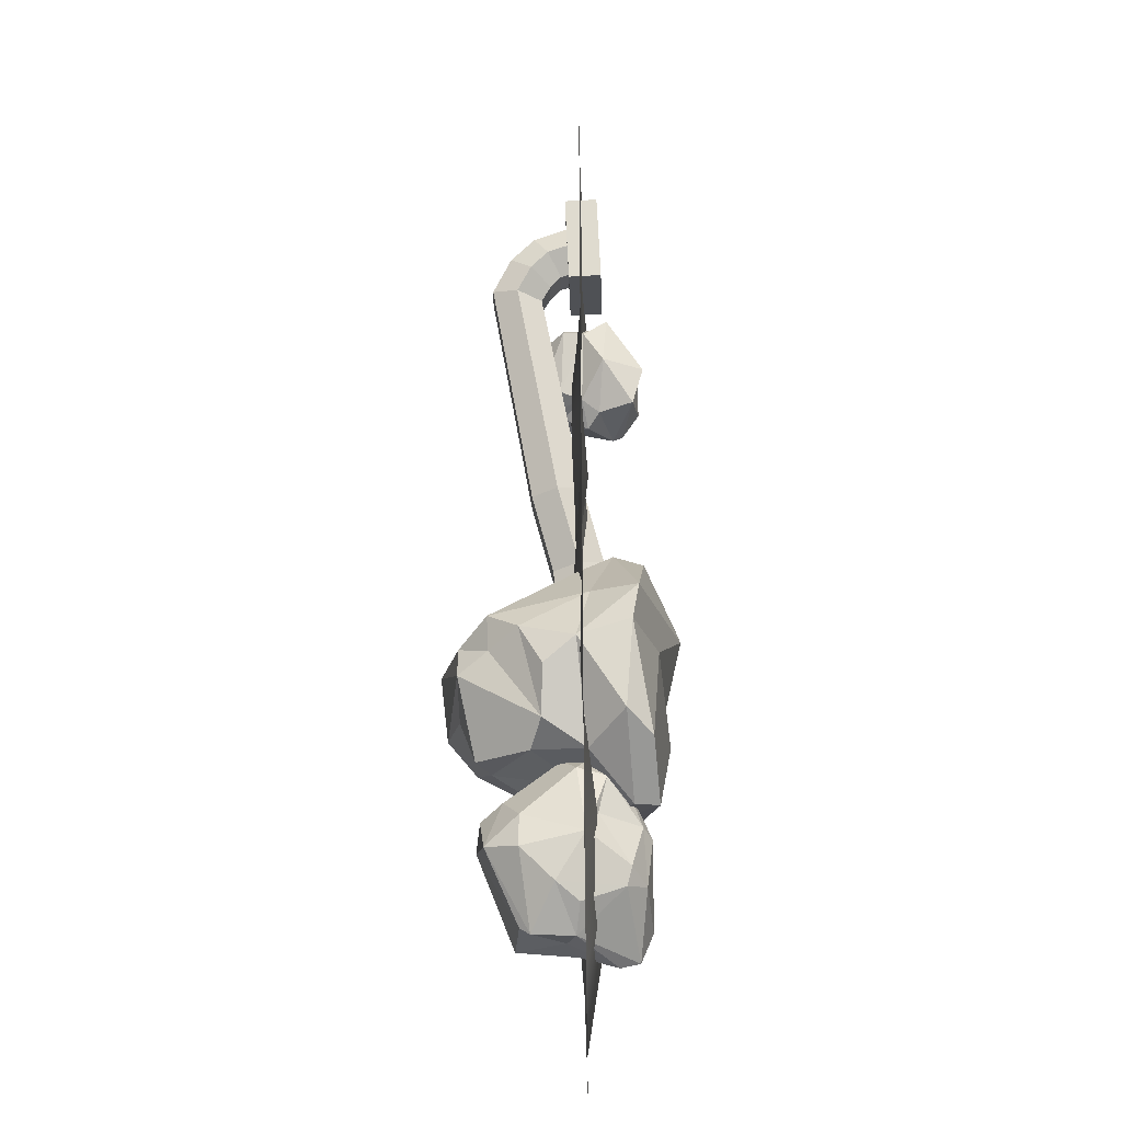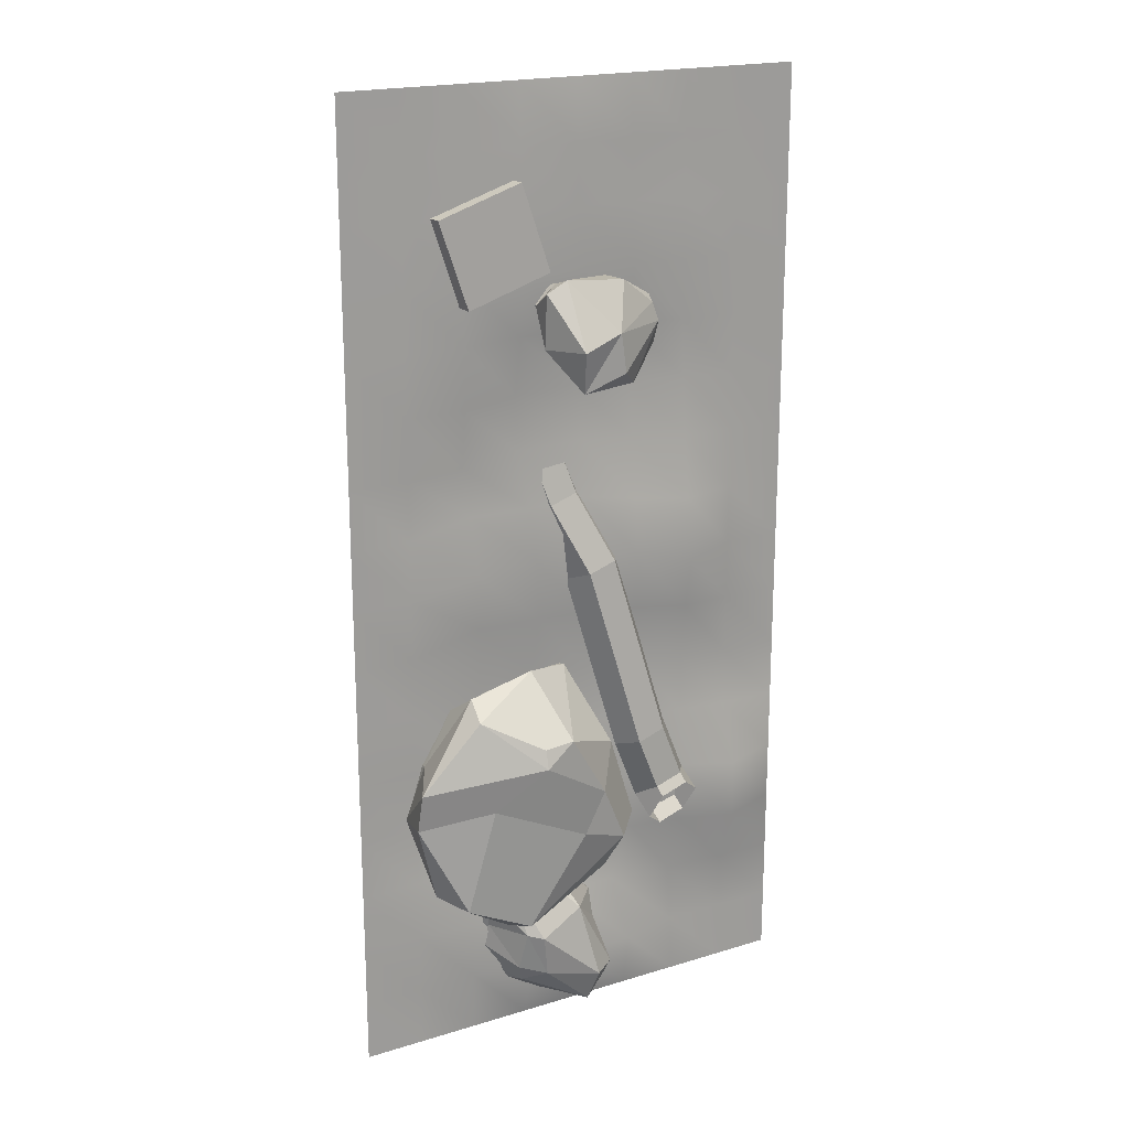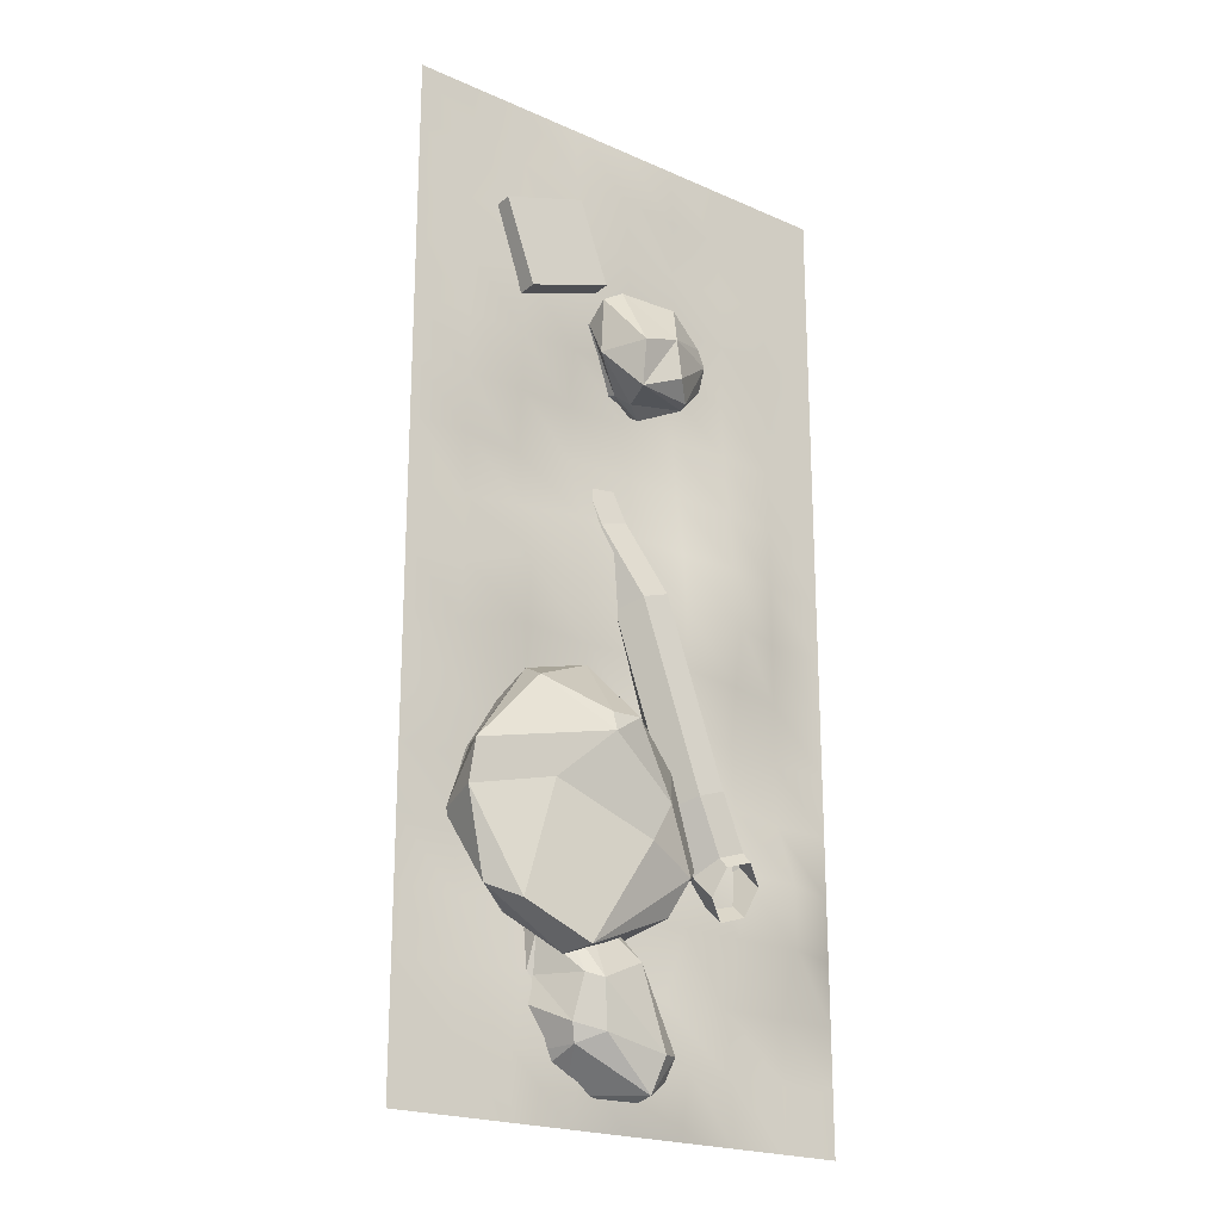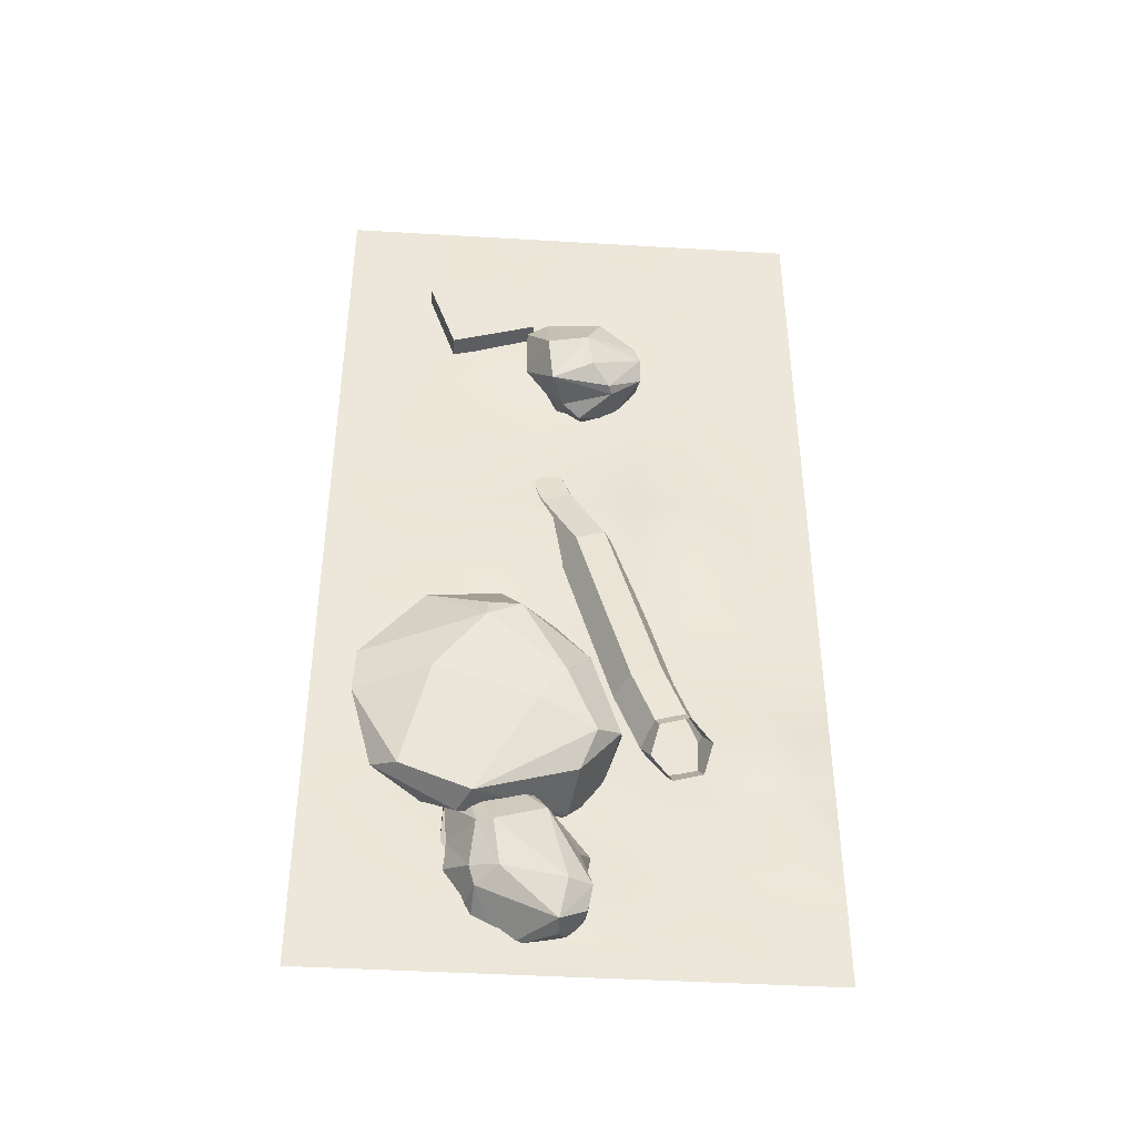
<metadata>
{"format":"obj","ext":"obj","renderer":"f3d","projection":"perspective","resolution":1024,"background":"white","views":[{"elev":-38.1,"azim":-89.1,"up":"+Z"},{"elev":19.6,"azim":-29.6,"up":"+Z"},{"elev":-21.2,"azim":-38.2,"up":"+Z"},{"elev":-42.3,"azim":-4.1,"up":"+Z"}]}
</metadata>
<code>
o 12_8_Cube.055
v -68.54 2.109 -582.4
v 4.043 61.03 -403.5
v -86.08 -95.82 -427.9
v -171 91.16 -455.3
v -100.2 102.5 -574.5
v -158.7 89.98 -487.3
v -69.83 88.37 -569.7
v -12.33 135.9 -466.2
v -141.5 -3.689 -586
v -83.4 44.91 -375.6
v -201.3 6.45 -499.8
v -82.8 119.5 -518.3
v -164 -64.23 -586.8
v -39.71 142.8 -436.4
v -136 -72.42 -474.8
v -7.857 -77.34 -478.1
v -13.07 2.092 -359.5
v -188.8 37.7 -522.4
v -189.6 -39.13 -573
v -184.3 -6.518 -437.3
v -141.8 119.6 -503.9
v 45.97 -44.44 -527
v -89.52 95.06 -402.2
v 21.62 -67.98 -541.6
v 4.7 73.9 -494.3
v -212.2 -46.15 -489.1
v 28.16 19.04 -556.8
v -5.85 105.8 -530.9
v -43.08 -1.134 -363.5
v -140.7 -30.09 -362.1
v -71.09 -30.55 -344.2
v -186.5 60.85 -478.4
v -107.7 -45.92 -625.5
v 49.51 -14.75 -507.6
v 30.19 -2.875 -458.3
v -35.43 -84.64 -518.8
v -209.9 -52.92 -447.8
v -52.1 -87.07 -406.7
v -136.7 119.7 -470.4
v -30.42 74.83 -375
v -12.22 75.32 -387.8
v -0.2174 46.52 -548.9
v -161.5 39.12 -564.1
v -121.6 50.17 -574.7
v -17.44 135.4 -497.7
v -85.79 -89.63 -408.4
v -93.78 -70.59 -618.9
v 17.52 -46.49 -437.7
v 21.13 34.2 -495.9
v 5.882 -53.69 -578.3
v -1.912 2.49 -590.6
v -148 3.812 -385.3
v -145.9 -59.87 -377.2
v -17.29 23.04 -27.2
v -24.77 36.89 -2.398
v 27.11 45.76 34.31
v -49.73 -28.88 50.82
v 16.45 42.76 -33.67
v 54.67 46 -1.027
v -28.15 -31.53 63.31
v -8.696 -19.93 -50.63
v 15.35 21.66 -38.89
v 32.16 -39.78 59.58
v -27.3 39.87 34.2
v 48.56 16.43 -30.33
v 70.91 -32.13 30.97
v 77.21 -33.8 11.42
v 33 -1.776 57.07
v 74.96 3.405 -0.686
v 26.98 54.22 -21.51
v -22.62 -57.35 -48.1
v -30.41 -10.11 55.37
v 77.23 -14.26 35.61
v -50.89 19.93 33.66
v -49.36 -24.37 -6.211
v 77.22 -24.69 -12.71
v 21.27 -64.57 -30.04
v 40.59 -46.38 -45.78
v -27.89 -69.48 -3.374
v 22.06 52.17 18.07
v 15.31 -64.66 11.56
v -32.33 20.21 51.8
v -13.53 -0.5491 -35.35
v 54.49 27.94 33.01
v 10.15 -7.203 -58.62
v -47.68 -2.47 34.02
v 43.66 -35.54 -48
v -61.25 60.59 -728
v -2.591 88.27 -621.1
v -120.5 7.366 -593.2
v -12.77 65.7 -727.5
v 17.48 -48.21 -702
v -105.3 27.26 -703.5
v -64.22 50.39 -735.9
v -24.25 -52.98 -622.9
v 10.03 68.39 -680.2
v 19.35 3.705 -637.2
v -31.19 17.31 -727.9
v -62.79 8.693 -736.8
v 13.33 -38.51 -723.2
v -89.46 -54.15 -639.9
v -113 60.23 -638.4
v 7.454 -25.88 -654.1
v -75.85 18.17 -569.4
v -90.81 4.598 -717.1
v 6.45 56.24 -709.9
v -73.65 -63.07 -644.2
v -12.39 -31.48 -743.9
v -13 -50.77 -739.8
v -88.59 -38.14 -700.6
v -44.77 -21.67 -576.5
v -51.19 83.63 -595.8
v -72.13 -28.84 -571.8
v -118.8 -21.25 -601.4
v -122.5 -1.324 -661.8
v -115.1 -12.32 -639.4
v -67.04 -57.29 -690.2
v -71.08 98.32 -623
v -19.66 104.2 -626.1
v -87.27 76.4 -611.2
v 1.548 6.642 -725.4
v -103.3 21.44 -576.1
v -96.86 92.99 -663.6
v -117.7 60.11 -674.7
v -10.35 76.38 -594.4
v -5.545 -63.58 -705
v -94.23 -42.91 -682.6
v -103.6 -8.048 -571.7
v -100.5 -32.66 -584.3
v -28.68 16.63 -590.8
v 12.05 7.207 -711.5
v 6.942 39.4 -625.1
v -256 0 256
v -192 0 256
v -128 0 256
v -64 0 256
v 0 0 256
v 64 0 256
v 128 0 256
v 192 0 256
v 256 0 256
v -256 0 192
v -192 0 192
v -128 -0.02909 192
v -64 -3.272 192
v 0.01236 -6.925 192
v 64 -2.591 192
v 128 -0.000358 192
v 192 0 192
v 256 0 192
v -256 0 128
v -192 0 128
v -127.5 -1.726 127.9
v -61.38 -3.038 128.2
v 0.7636 -0.6842 128.8
v 64.66 1.359 128.8
v 128 -1.084 128
v 192 0 128
v 256 0 128
v -256 0 64
v -192 0 64
v -127.4 -2.679 63.99
v -60.09 -3.577 65.04
v 7.123 -6.468 65.19
v 67.67 -3.037 65.12
v 128 -3.487 64.06
v 192 -8.6e-05 64
v 256 0 64
v -256 0 0
v -192 0 0
v -127.8 -0.9815 0.1929
v -62.61 2.059 2.906
v 3.887 1.247 3.735
v 67.4 9.104 2.751
v 128.2 0.05142 0.2663
v 192 0 0
v 256 0 0
v -256 0 -64
v -192 0 -64
v -127.9 -0.522 -63.74
v -65.21 9.918 -58.2
v 6.01 11.89 -56.35
v 69.05 8.507 -59.1
v 130 -0.9826 -62.03
v 192 0 -64
v 256 0 -64
v -256 0 -128
v -192 0 -128
v -126.5 9.206 -126.3
v -64.37 7.798 -117
v 11.67 7.458 -115.8
v 71.5 5.384 -121
v 131.2 -4.017 -125.3
v 192 -0.000851 -128
v 256 0 -128
v -256 0 -192
v -192 0 -192
v -116.3 10.75 -180.5
v -54.01 -0.9264 -177.8
v 14.6 7.026 -178.3
v 72.55 -2.471 -186.7
v 130.1 -14.83 -191.9
v 192 0.01503 -192
v 256 0 -192
v -256 0 -256
v -42.6 7.361 -240.4
v 17.4 -9.425 -241.3
v 129.2 -25.77 -258.5
v 192 0.05568 -256
v 256 0 -256
v -192 0 -256
v -118.3 -6.406 -239.3
v 72.44 -7.219 -246.5
v -256 0 -320
v -192 0.01689 -320
v -112.9 5.19 -301.9
v -40.41 7.152 -305.5
v 15.02 2.932 -305.2
v 73.83 -4.615 -309.3
v 132.4 -9.511 -316.3
v 192 -0.002179 -320
v 256 0 -320
v -256 0 -384
v -192 0.01224 -384
v -111.3 8.857 -368.9
v -45.94 12.93 -369.4
v 14.49 6.338 -368.9
v 73.29 -1.594 -372.6
v 132.2 -2.698 -377.8
v 192 -0.001506 -384
v 256 0 -384
v -256 0 -448
v -192 0.01431 -448
v -125.3 2.506 -445.4
v -52.9 20.43 -436.2
v 11.16 7.706 -433.7
v 72.57 -7.117 -438.3
v 131.4 -4.437 -440.8
v 192 0 -448
v 256 0 -448
v -256 0 -512
v -192 2.944 -511.9
v -120.2 6.751 -504.1
v -52.5 8.435 -499.3
v 7.832 6.428 -500.2
v 71.68 -8.994 -504.5
v 131.3 -9.884 -506.4
v 192.1 -23.4 -511.8
v 256 0 -512
v -256 0 -576
v -191.9 0.2493 -575.9
v -121.8 0.07433 -569.5
v -57.7 2.559 -567.3
v -0.9958 11.1 -567.2
v 68.78 -4.478 -569.4
v 130.3 -10.67 -572.4
v 192.1 -23.82 -575.9
v 256 0 -576
v -256 0 -640
v -192 0 -640
v -125.9 -10.77 -636.7
v -62.52 -6.277 -635.8
v -7.884 6.987 -635.6
v 52.21 9.603 -636.6
v 123.5 2.847 -638.2
v 191.9 -0.1549 -640
v 256 0 -640
v -256 0 -704
v -192 0 -704
v -128 -0.001031 -704
v -63.98 -16.79 -704
v -0.5425 -16.11 -704
v 61.69 -14.25 -703.9
v 126.7 2.081 -703.9
v 192 0 -704
v 256 0 -704
v -256 0 -768
v -192 0 -768
v -128 0 -768
v -64 0 -768
v 0 0 -768
v 64 0 -768
v 128 0 -768
v 192 0 -768
v 256 0 -768
v 135 -34.12 -525.7
v 112.8 -48.17 -507.5
v 82.33 -49.21 -517.3
v 74.15 -36.2 -545.4
v 96.4 -22.14 -563.6
v 126.8 -21.1 -553.8
v 127.2 -15.78 -503.5
v 109.3 -41.67 -497.6
v 78.9 -42.71 -507.4
v 66.33 -17.86 -523.2
v 84.18 8.037 -529.1
v 114.6 9.078 -519.2
v 102.8 -12.34 -439.3
v 87.13 -40.24 -440
v 56.7 -41.28 -449.9
v 41.93 -14.42 -459.1
v 57.59 13.48 -458.4
v 88.01 14.52 -448.5
v 51.52 6.214 -244.7
v 35.4 -21.42 -244
v 4.977 -22.46 -253.8
v -9.333 4.132 -264.4
v 6.782 31.77 -265.1
v 37.21 32.81 -255.3
v 16.93 28.54 -170
v 0.9539 0.8094 -169.7
v -29.47 -0.2312 -179.6
v -43.92 26.46 -189.7
v -27.95 54.18 -190
v 2.474 55.22 -180.1
v -53.51 72.22 58.08
v -66.19 44.55 48.2
v -96.61 43.51 38.34
v -114.4 70.14 38.37
v -101.7 97.8 48.25
v -71.26 98.84 58.11
v -65.25 57.07 82.73
v -74.63 34.45 62.13
v -105.1 33.41 52.28
v -126.1 54.99 63.01
v -116.7 77.61 83.61
v -86.3 78.65 93.47
v -70.46 38.24 100.8
v -78 22.87 73.75
v -108.4 21.83 63.89
v -131.3 36.16 81.06
v -123.8 51.53 108.1
v -93.34 52.57 118
v -73.51 0.6315 114.2
v -80.4 -9.343 84.54
v -110.8 -10.38 74.69
v -134.4 -1.45 94.44
v -127.5 8.525 124.1
v -97.04 9.566 133.9
v -162.2 -18.82 131.9
v -161.4 16.67 130.6
v -132.8 -22.79 41.58
v -132 12.7 40.27
v -71.77 -19.73 161.4
v -70.99 15.76 160.1
v -42.39 -23.7 71.02
v -41.61 11.79 69.71
f 340 341 343 342
f 342 343 347 346
f 346 347 345 344
f 344 345 341 340
f 342 346 344 340
f 347 343 341 345
f 288 287 293 294
f 291 290 296 297
f 289 288 294 295
f 287 286 292 293
f 286 291 297 292
f 290 289 295 296
f 293 292 298 299
f 292 297 303 298
f 296 295 301 302
f 294 293 299 300
f 297 296 302 303
f 295 294 300 301
f 303 302 308 309
f 301 300 306 307
f 299 298 304 305
f 298 303 309 304
f 302 301 307 308
f 300 299 305 306
f 304 309 315 310
f 308 307 313 314
f 306 305 311 312
f 309 308 314 315
f 307 306 312 313
f 305 304 310 311
f 315 314 320 321
f 313 312 318 319
f 311 310 316 317
f 310 315 321 316
f 314 313 319 320
f 312 311 317 318
f 316 321 327 322
f 320 319 325 326
f 318 317 323 324
f 321 320 326 327
f 319 318 324 325
f 317 316 322 323
f 327 326 332 333
f 325 324 330 331
f 323 322 328 329
f 322 327 333 328
f 326 325 331 332
f 324 323 329 330
f 328 333 339 334
f 332 331 337 338
f 330 329 335 336
f 333 332 338 339
f 331 330 336 337
f 329 328 334 335
f 133 134 143 142
f 134 135 144 143
f 135 136 145 144
f 136 137 146 145
f 137 138 147 146
f 138 139 148 147
f 139 140 149 148
f 140 141 150 149
f 142 143 152 151
f 143 144 153 152
f 144 145 154 153
f 145 146 155 154
f 146 147 156 155
f 147 148 157 156
f 148 149 158 157
f 149 150 159 158
f 151 152 161 160
f 152 153 162 161
f 153 154 163 162
f 154 155 164 163
f 155 156 165 164
f 156 157 166 165
f 157 158 167 166
f 158 159 168 167
f 160 161 170 169
f 161 162 171 170
f 162 163 172 171
f 163 164 173 172
f 164 165 174 173
f 165 166 175 174
f 166 167 176 175
f 167 168 177 176
f 169 170 179 178
f 170 171 180 179
f 171 172 181 180
f 172 173 182 181
f 173 174 183 182
f 174 175 184 183
f 175 176 185 184
f 176 177 186 185
f 178 179 188 187
f 179 180 189 188
f 180 181 190 189
f 181 182 191 190
f 182 183 192 191
f 183 184 193 192
f 184 185 194 193
f 185 186 195 194
f 187 188 197 196
f 188 189 198 197
f 189 190 199 198
f 190 191 200 199
f 191 192 201 200
f 192 193 202 201
f 193 194 203 202
f 194 195 204 203
f 196 197 211 205
f 197 198 212 211
f 198 199 206 212
f 199 200 207 206
f 200 201 213 207
f 201 202 208 213
f 202 203 209 208
f 203 204 210 209
f 205 211 215 214
f 211 212 216 215
f 212 206 217 216
f 206 207 218 217
f 207 213 219 218
f 213 208 220 219
f 208 209 221 220
f 209 210 222 221
f 214 215 224 223
f 215 216 225 224
f 216 217 226 225
f 217 218 227 226
f 218 219 228 227
f 219 220 229 228
f 220 221 230 229
f 221 222 231 230
f 223 224 233 232
f 224 225 234 233
f 225 226 235 234
f 226 227 236 235
f 227 228 237 236
f 228 229 238 237
f 229 230 239 238
f 230 231 240 239
f 232 233 242 241
f 233 234 243 242
f 234 235 244 243
f 235 236 245 244
f 236 237 246 245
f 237 238 247 246
f 238 239 248 247
f 239 240 249 248
f 241 242 251 250
f 242 243 252 251
f 243 244 253 252
f 244 245 254 253
f 245 246 255 254
f 246 247 256 255
f 247 248 257 256
f 248 249 258 257
f 250 251 260 259
f 251 252 261 260
f 252 253 262 261
f 253 254 263 262
f 254 255 264 263
f 255 256 265 264
f 256 257 266 265
f 257 258 267 266
f 259 260 269 268
f 260 261 270 269
f 261 262 271 270
f 262 263 272 271
f 263 264 273 272
f 264 265 274 273
f 265 266 275 274
f 266 267 276 275
f 268 269 278 277
f 269 270 279 278
f 270 271 280 279
f 271 272 281 280
f 272 273 282 281
f 273 274 283 282
f 274 275 284 283
f 275 276 285 284
f 16 48 38
f 32 6 43
f 19 9 33
f 1 7 51
f 35 17 48
f 46 38 31
f 40 41 14
f 24 22 16
f 23 4 52
f 4 20 52
f 6 21 43
f 43 44 9
f 42 28 25
f 51 42 27
f 28 42 51
f 25 49 42
f 41 40 17
f 21 14 45
f 45 8 28
f 28 8 25
f 21 12 5
f 12 45 7
f 6 4 39
f 21 39 14
f 3 38 46
f 3 46 53
f 13 15 26
f 19 13 26
f 2 17 35
f 48 17 38
f 34 48 22
f 25 2 49
f 27 22 50
f 1 51 33
f 5 7 44
f 4 32 20
f 30 37 53
f 31 30 53
f 10 29 17
f 52 20 30
f 9 1 33
f 9 44 1
f 12 21 45
f 23 40 14
f 8 2 25
f 36 47 24
f 27 49 34
f 7 45 28
f 7 28 51
f 51 50 47
f 47 33 51
f 34 35 48
f 49 35 34
f 2 41 17
f 5 44 43 21
f 3 16 38
f 45 14 8
f 36 24 16
f 2 8 14 41
f 42 49 27
f 17 40 10
f 16 22 48
f 14 39 23
f 15 3 37 26
f 5 12 7
f 6 39 21
f 16 3 15 36
f 37 3 53
f 43 9 11 18
f 38 17 31
f 17 29 31
f 49 2 35
f 51 27 50
f 24 47 50
f 24 50 22
f 1 44 7
f 33 47 13 19
f 52 30 31 29
f 19 11 9
f 20 32 11
f 37 11 26
f 37 20 11
f 26 11 19
f 32 4 6
f 18 32 43
f 30 20 37
f 46 31 53
f 10 40 23
f 10 23 52
f 15 13 47 36
f 29 10 52
f 32 18 11
f 27 34 22
f 39 4 23
f 81 79 71
f 65 69 76
f 55 80 70
f 65 70 59
f 58 65 62
f 74 55 54
f 62 65 85
f 67 81 77
f 81 63 60
f 59 56 84
f 75 79 57
f 87 78 71
f 77 81 71
f 73 68 63
f 76 73 67
f 87 65 76
f 76 67 78
f 61 87 71
f 83 62 85
f 75 57 86
f 82 64 74
f 74 86 72
f 58 62 83
f 65 87 85
f 73 66 67
f 60 72 57
f 81 66 63
f 70 80 59
f 74 64 55
f 71 75 61
f 61 85 87
f 84 56 68
f 63 68 60
f 66 73 63
f 58 55 70
f 80 64 56
f 86 54 83
f 86 74 54
f 59 84 69
f 69 84 73
f 68 56 82
f 68 82 72
f 82 74 72
f 81 67 66
f 55 64 80
f 65 58 70
f 54 55 58
f 79 81 60
f 57 79 60
f 75 71 79
f 71 78 77
f 60 68 72
f 84 68 73
f 76 69 73
f 87 76 78
f 54 58 83
f 61 83 85
f 86 83 75
f 57 72 86
f 75 83 61
f 65 59 69
f 78 67 77
f 59 80 56
f 82 56 64
f 106 96 131
f 131 103 92
f 102 115 90
f 114 115 116
f 127 110 117
f 118 123 120
f 88 91 98
f 98 121 108
f 99 98 108
f 112 120 122
f 115 124 93
f 107 129 101
f 118 120 112
f 106 91 96
f 107 117 126
f 92 126 109
f 114 116 101
f 104 122 128
f 130 112 104
f 103 97 95
f 109 100 92
f 110 109 117
f 94 88 98
f 110 99 109
f 121 131 100
f 97 130 111
f 104 113 111 130
f 113 104 128
f 128 90 114
f 116 115 127
f 113 107 95
f 123 124 102
f 110 93 105
f 99 94 98
f 105 93 99
f 100 131 92
f 93 110 127 115
f 101 116 127
f 102 90 122 120
f 107 101 117
f 123 88 94
f 89 125 132
f 98 91 121
f 96 89 132
f 132 125 130
f 104 112 122
f 100 109 108 121
f 107 113 129
f 123 94 124
f 120 123 102
f 125 89 119
f 125 119 112
f 119 118 112
f 89 96 119
f 96 91 119
f 119 88 123
f 91 88 119
f 126 117 109
f 92 95 126
f 92 103 95
f 111 113 95
f 90 115 114
f 113 128 129
f 129 128 114
f 130 125 112
f 95 97 111
f 131 97 103
f 131 96 97
f 97 96 132
f 106 131 121 91
f 110 105 99
f 93 94 99
f 109 99 108
f 97 132 130
f 128 122 90
f 102 124 115
f 95 107 126
f 117 101 127
f 119 123 118
f 124 94 93
f 101 129 114

</code>
